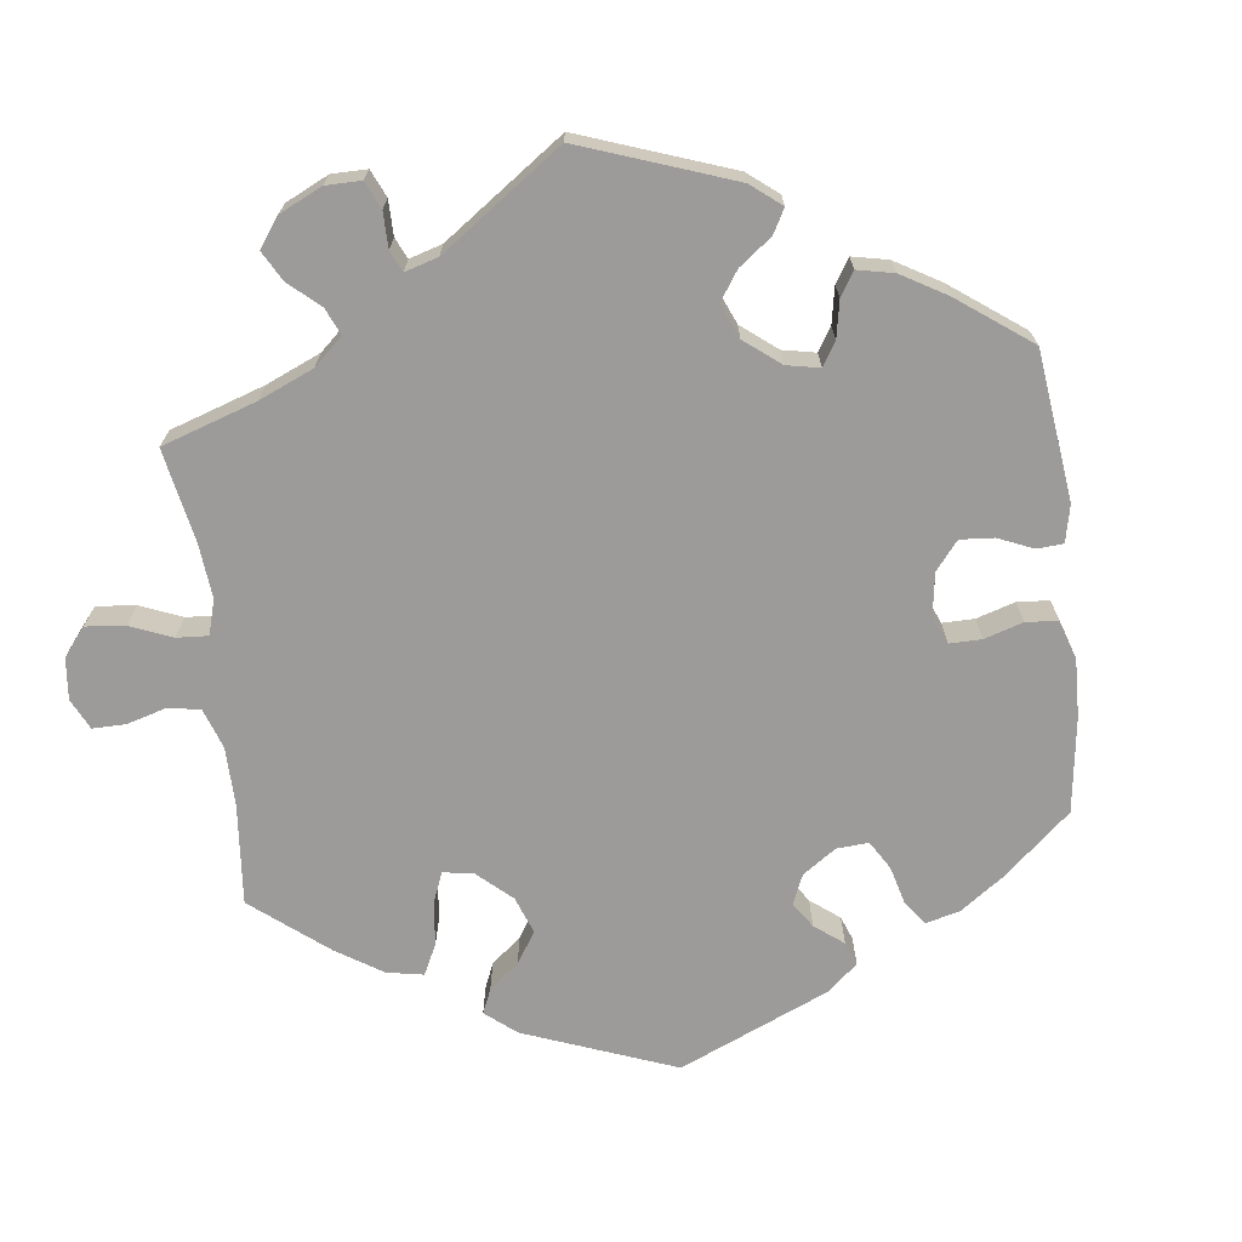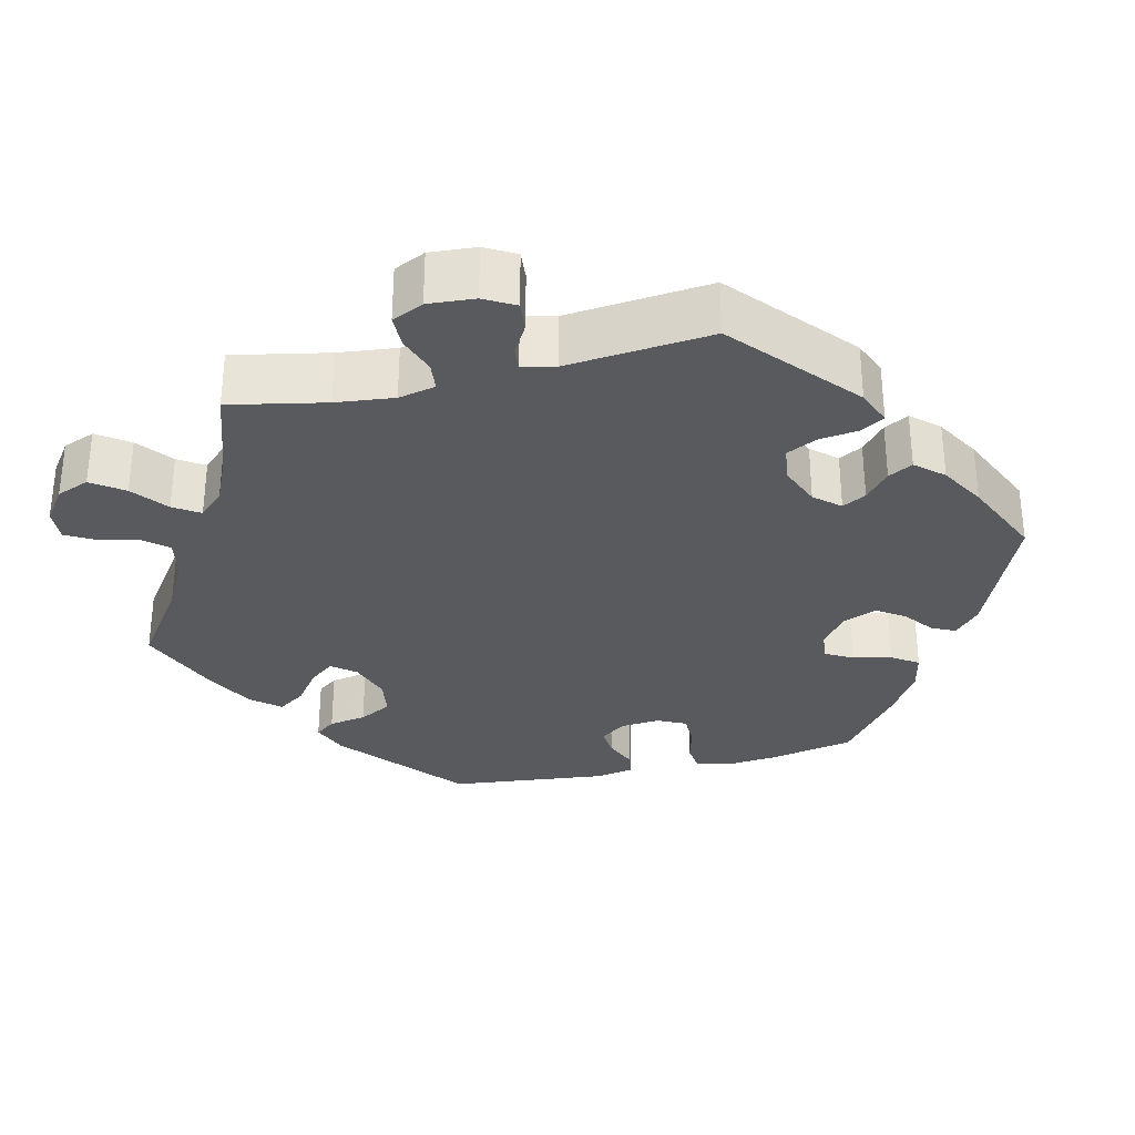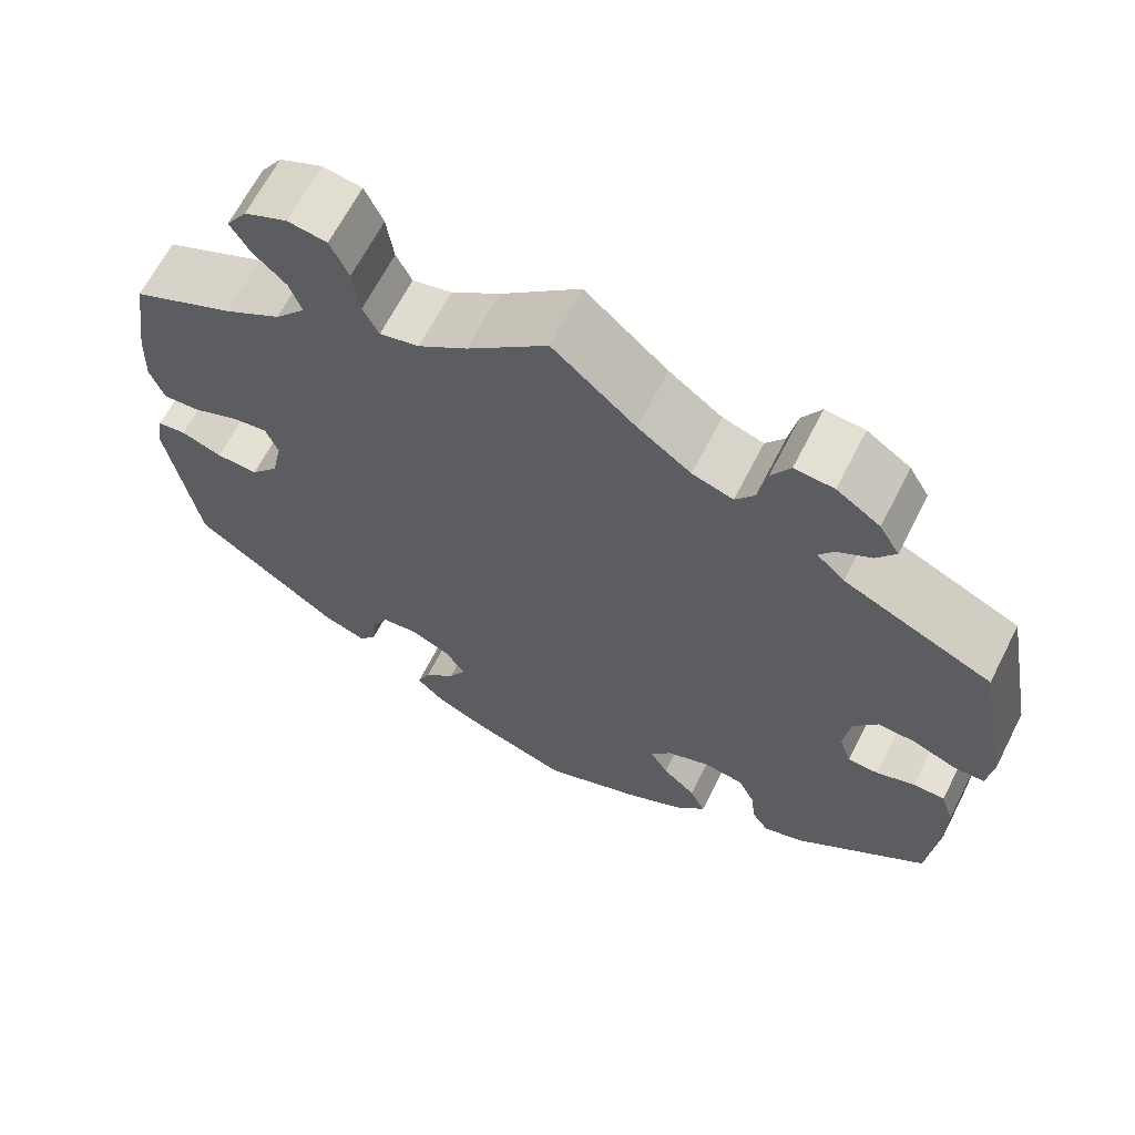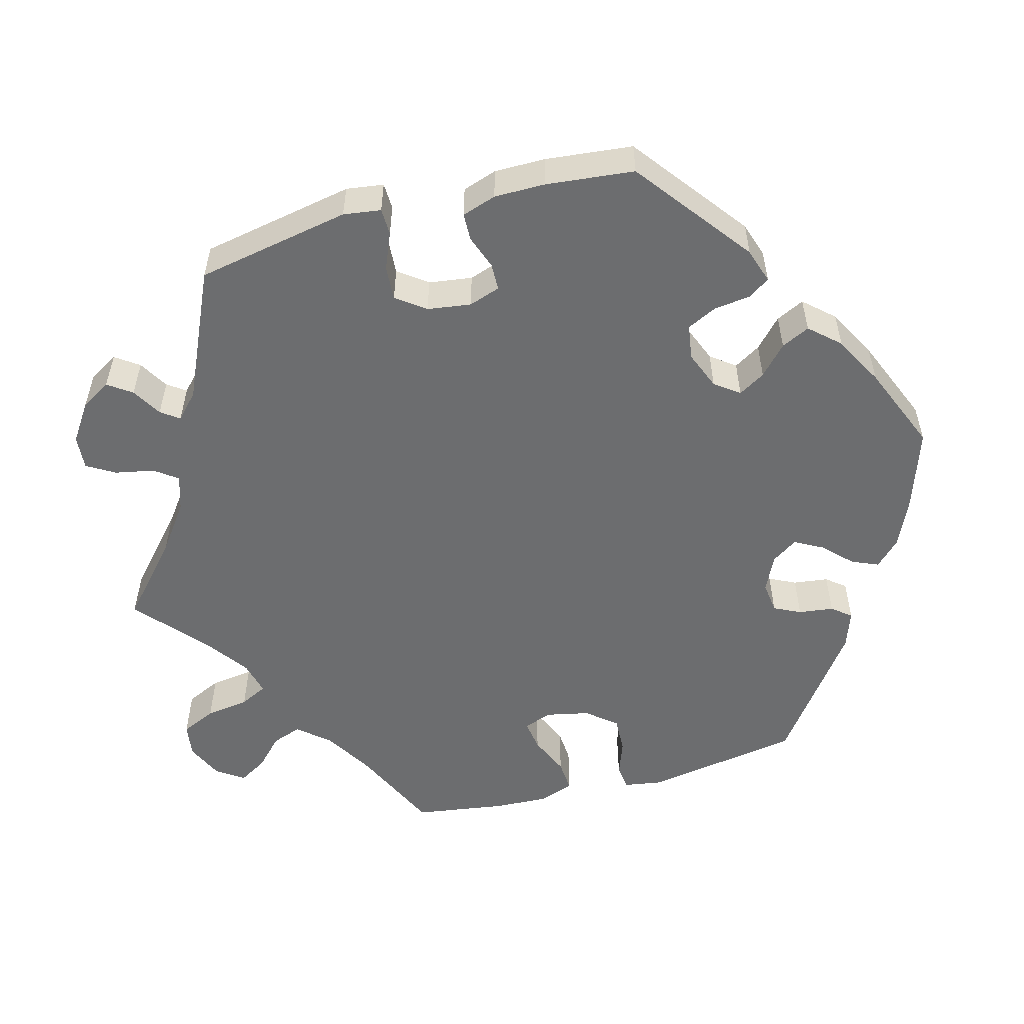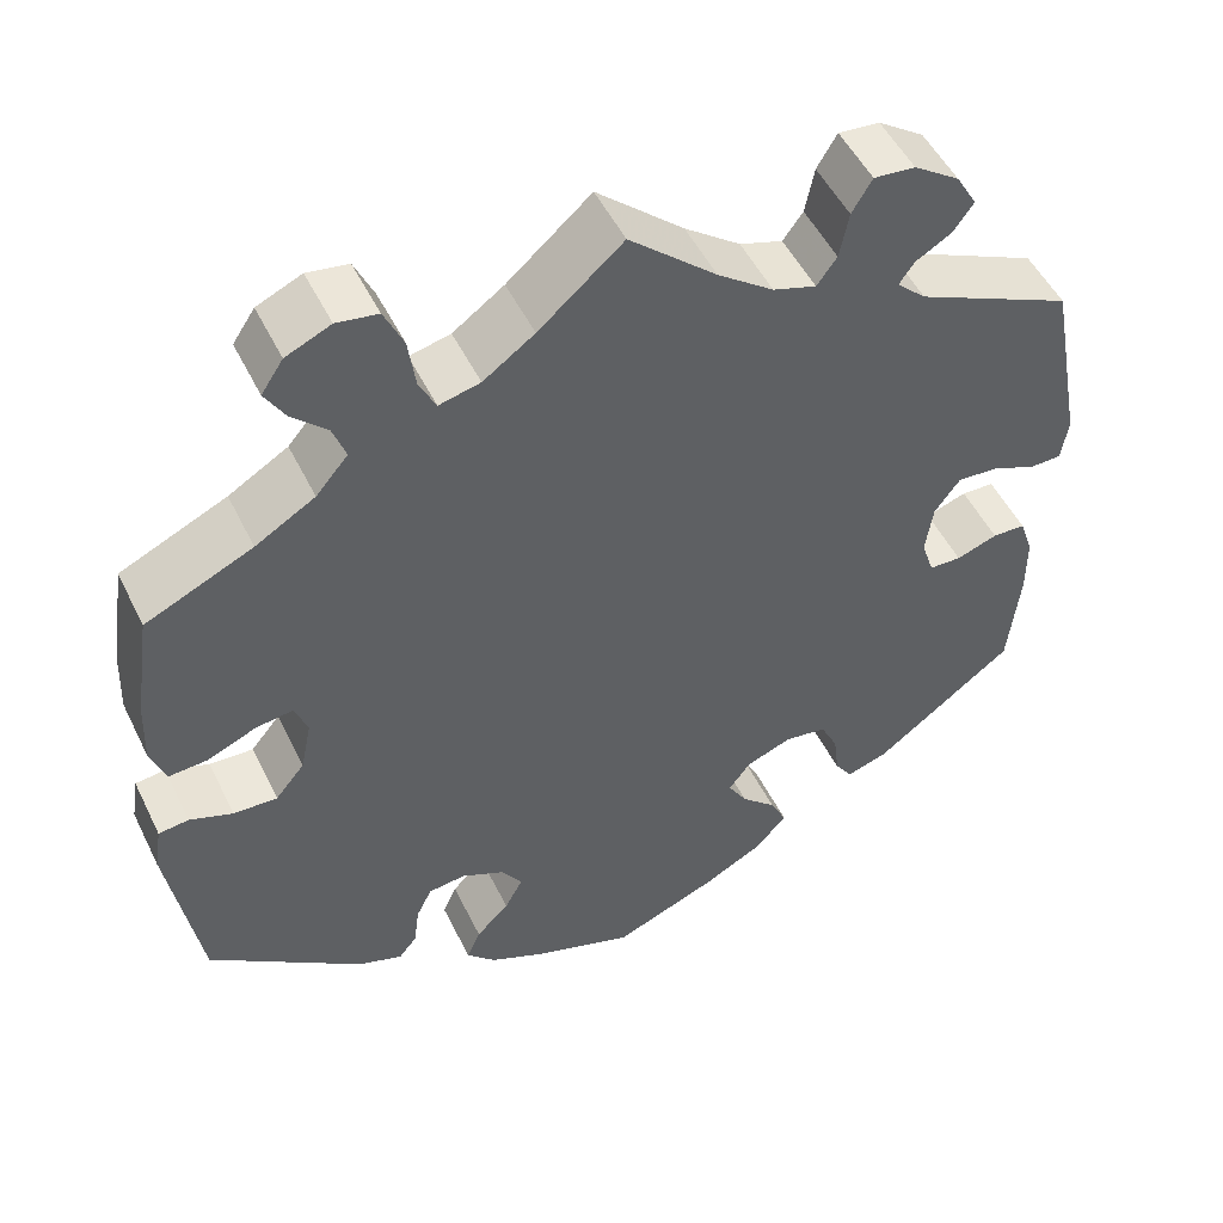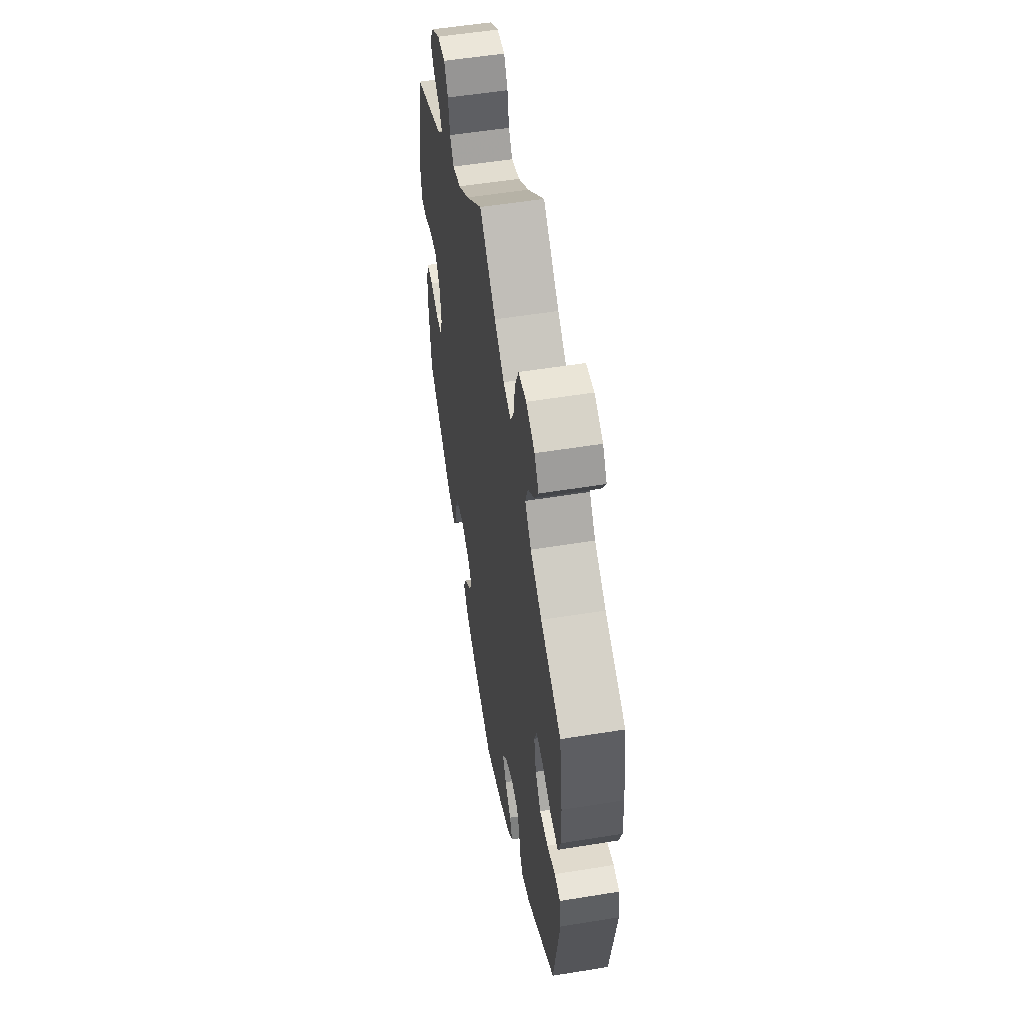
<metadata>
{"format":"obj","ext":"obj","renderer":"f3d","projection":"perspective","resolution":1024,"background":"white","views":[{"elev":-69.9,"azim":66.8,"up":"+Y"},{"elev":-31.3,"azim":43.5,"up":"+Y"},{"elev":65.3,"azim":27.0,"up":"+Z"},{"elev":-53.9,"azim":105.1,"up":"+Y"},{"elev":50.6,"azim":-25.5,"up":"+Z"},{"elev":54.0,"azim":-99.8,"up":"+Z"}]}
</metadata>
<code>
v 0.095 0.07 0.494
v 0.156 0.07 0.449
v 0.203 0.07 0.434
v 0.225 0.07 0.464
v 0.235 0.07 0.515
v 0.257 0.07 0.552
v 0.302 0.07 0.548
v 0.352 0.07 0.514
v 0.375 0.07 0.475
v 0.353 0.07 0.444
v 0.314 0.07 0.421
v 0.297 0.07 0.397
v 0.329 0.07 0.367
v 0.5 0.07 0.289
v 0.538 0.07 0.087
v 0.531 0.07 0.038
v 0.496 0.07 0.037
v 0.448 0.07 0.057
v 0.403 0.07 0.06
v 0.375 0.07 0.022
v 0.367 0.07 -0.035
v 0.381 0.07 -0.076
v 0.416 0.07 -0.077
v 0.461 0.07 -0.061
v 0.497 0.07 -0.062
v 0.512 0.07 -0.107
v 0.512 0.07 -0.174
v 0.5 0.07 -0.289
v 0.348 0.07 -0.405
v 0.302 0.07 -0.42
v 0.283 0.07 -0.392
v 0.277 0.07 -0.344
v 0.258 0.07 -0.305
v 0.212 0.07 -0.298
v 0.162 0.07 -0.318
v 0.138 0.07 -0.35
v 0.159 0.07 -0.385
v 0.197 0.07 -0.42
v 0.215 0.07 -0.457
v 0.18 0.07 -0.496
v 0.115 0.07 -0.531
v 0.001 0.07 -0.578
v -0.107 0.07 -0.542
v -0.169 0.07 -0.514
v -0.201 0.07 -0.482
v -0.186 0.07 -0.447
v -0.15 0.07 -0.411
v -0.13 0.07 -0.374
v -0.153 0.07 -0.34
v -0.2 0.07 -0.318
v -0.241 0.07 -0.323
v -0.258 0.07 -0.358
v -0.264 0.07 -0.404
v -0.284 0.07 -0.429
v -0.333 0.07 -0.412
v -0.501 0.07 -0.289
v -0.535 0.07 -0.084
v -0.527 0.07 -0.034
v -0.494 0.07 -0.03
v -0.447 0.07 -0.047
v -0.399 0.07 -0.049
v -0.367 0.07 -0.01
v -0.355 0.07 0.047
v -0.369 0.07 0.084
v -0.41 0.07 0.078
v -0.463 0.07 0.055
v -0.506 0.07 0.052
v -0.522 0.07 0.097
v -0.519 0.07 0.168
v -0.501 0.07 0.289
v -0.384 0.07 0.343
v -0.319 0.07 0.382
v -0.284 0.07 0.423
v -0.298 0.07 0.462
v -0.336 0.07 0.498
v -0.358 0.07 0.535
v -0.334 0.07 0.571
v -0.285 0.07 0.593
v -0.24 0.07 0.586
v -0.219 0.07 0.54
v -0.211 0.07 0.483
v -0.193 0.07 0.447
v -0.148 0.07 0.458
v -0.092 0.07 0.498
v 0 0.07 0.578
v 0.095 0 0.494
v 0.156 0 0.449
v 0.203 0 0.434
v 0.225 0 0.464
v 0.235 0 0.515
v 0.257 0 0.552
v 0.302 0 0.548
v 0.352 0 0.514
v 0.375 0 0.475
v 0.353 0 0.444
v 0.314 0 0.421
v 0.297 0 0.397
v 0.329 0 0.367
v 0.5 0 0.289
v 0.538 0 0.087
v 0.531 0 0.038
v 0.496 0 0.037
v 0.448 0 0.057
v 0.403 0 0.06
v 0.375 0 0.022
v 0.367 0 -0.035
v 0.381 0 -0.076
v 0.416 0 -0.077
v 0.461 0 -0.061
v 0.497 0 -0.062
v 0.512 0 -0.107
v 0.512 0 -0.174
v 0.5 0 -0.289
v 0.348 0 -0.405
v 0.302 0 -0.42
v 0.283 0 -0.392
v 0.277 0 -0.344
v 0.258 0 -0.305
v 0.212 0 -0.298
v 0.162 0 -0.318
v 0.138 0 -0.35
v 0.159 0 -0.385
v 0.197 0 -0.42
v 0.215 0 -0.457
v 0.18 0 -0.496
v 0.115 0 -0.531
v 0.001 0 -0.578
v -0.107 0 -0.542
v -0.169 0 -0.514
v -0.201 0 -0.482
v -0.186 0 -0.447
v -0.15 0 -0.411
v -0.13 0 -0.374
v -0.153 0 -0.34
v -0.2 0 -0.318
v -0.241 0 -0.323
v -0.258 0 -0.358
v -0.264 0 -0.404
v -0.284 0 -0.429
v -0.333 0 -0.412
v -0.501 0 -0.289
v -0.535 0 -0.084
v -0.527 0 -0.034
v -0.494 0 -0.03
v -0.447 0 -0.047
v -0.399 0 -0.049
v -0.367 0 -0.01
v -0.355 0 0.047
v -0.369 0 0.084
v -0.41 0 0.078
v -0.463 0 0.055
v -0.506 0 0.052
v -0.522 0 0.097
v -0.519 0 0.168
v -0.501 0 0.289
v -0.384 0 0.343
v -0.319 0 0.382
v -0.284 0 0.423
v -0.298 0 0.462
v -0.336 0 0.498
v -0.358 0 0.535
v -0.334 0 0.571
v -0.285 0 0.593
v -0.24 0 0.586
v -0.219 0 0.54
v -0.211 0 0.483
v -0.193 0 0.447
v -0.148 0 0.458
v -0.092 0 0.498
v 0 0 0.578
f 84 85 1
f 83 84 1 2
f 82 83 2 3
f 78 79 80 81
f 78 81 82
f 77 78 82
f 74 75 76 77
f 73 74 77 82
f 72 73 82 3
f 68 69 70 71
f 68 71 72 3
f 65 66 67 68
f 64 65 68 3
f 57 58 59 60
f 57 60 61
f 56 57 61
f 55 56 61 62
f 52 53 54 55
f 51 52 55 62
f 44 45 46 47
f 44 47 48
f 43 44 48
f 42 43 48
f 41 42 48
f 40 41 48 49
f 37 38 39 40
f 36 37 40 49
f 29 30 31 32
f 29 32 33
f 28 29 33
f 27 28 33 34
f 23 24 25 26
f 22 23 26 27
f 15 16 17 18
f 13 14 15 18
f 12 13 18 19
f 8 9 10 11
f 8 11 12
f 7 8 12
f 4 5 6 7
f 3 4 7 12
f 63 64 3 12
f 50 51 62 63
f 35 36 49 50
f 22 27 34 35
f 21 22 35 50
f 20 21 50 63
f 12 19 20 63
f 86 170 169
f 87 86 169 168
f 88 87 168 167
f 166 165 164 163
f 167 166 163
f 167 163 162
f 162 161 160 159
f 167 162 159 158
f 88 167 158 157
f 156 155 154 153
f 88 157 156 153
f 153 152 151 150
f 88 153 150 149
f 145 144 143 142
f 146 145 142
f 146 142 141
f 147 146 141 140
f 140 139 138 137
f 147 140 137 136
f 132 131 130 129
f 133 132 129
f 133 129 128
f 133 128 127
f 133 127 126
f 134 133 126 125
f 125 124 123 122
f 134 125 122 121
f 117 116 115 114
f 118 117 114
f 118 114 113
f 119 118 113 112
f 111 110 109 108
f 112 111 108 107
f 103 102 101 100
f 103 100 99 98
f 104 103 98 97
f 96 95 94 93
f 97 96 93
f 97 93 92
f 92 91 90 89
f 97 92 89 88
f 97 88 149 148
f 148 147 136 135
f 135 134 121 120
f 120 119 112 107
f 135 120 107 106
f 148 135 106 105
f 148 105 104 97
f 1 86 87 2
f 2 87 88 3
f 3 88 89 4
f 4 89 90 5
f 5 90 91 6
f 6 91 92 7
f 7 92 93 8
f 8 93 94 9
f 9 94 95 10
f 10 95 96 11
f 11 96 97 12
f 12 97 98 13
f 13 98 99 14
f 14 99 100 15
f 15 100 101 16
f 16 101 102 17
f 17 102 103 18
f 18 103 104 19
f 19 104 105 20
f 20 105 106 21
f 21 106 107 22
f 22 107 108 23
f 23 108 109 24
f 24 109 110 25
f 25 110 111 26
f 26 111 112 27
f 27 112 113 28
f 28 113 114 29
f 29 114 115 30
f 30 115 116 31
f 31 116 117 32
f 32 117 118 33
f 33 118 119 34
f 34 119 120 35
f 35 120 121 36
f 36 121 122 37
f 37 122 123 38
f 38 123 124 39
f 39 124 125 40
f 40 125 126 41
f 41 126 127 42
f 42 127 128 43
f 43 128 129 44
f 44 129 130 45
f 45 130 131 46
f 46 131 132 47
f 47 132 133 48
f 48 133 134 49
f 49 134 135 50
f 50 135 136 51
f 51 136 137 52
f 52 137 138 53
f 53 138 139 54
f 54 139 140 55
f 55 140 141 56
f 56 141 142 57
f 57 142 143 58
f 58 143 144 59
f 59 144 145 60
f 60 145 146 61
f 61 146 147 62
f 62 147 148 63
f 63 148 149 64
f 64 149 150 65
f 65 150 151 66
f 66 151 152 67
f 67 152 153 68
f 68 153 154 69
f 69 154 155 70
f 70 155 156 71
f 71 156 157 72
f 72 157 158 73
f 73 158 159 74
f 74 159 160 75
f 75 160 161 76
f 76 161 162 77
f 77 162 163 78
f 78 163 164 79
f 79 164 165 80
f 80 165 166 81
f 81 166 167 82
f 82 167 168 83
f 83 168 169 84
f 84 169 170 85
f 85 170 86 1

</code>
